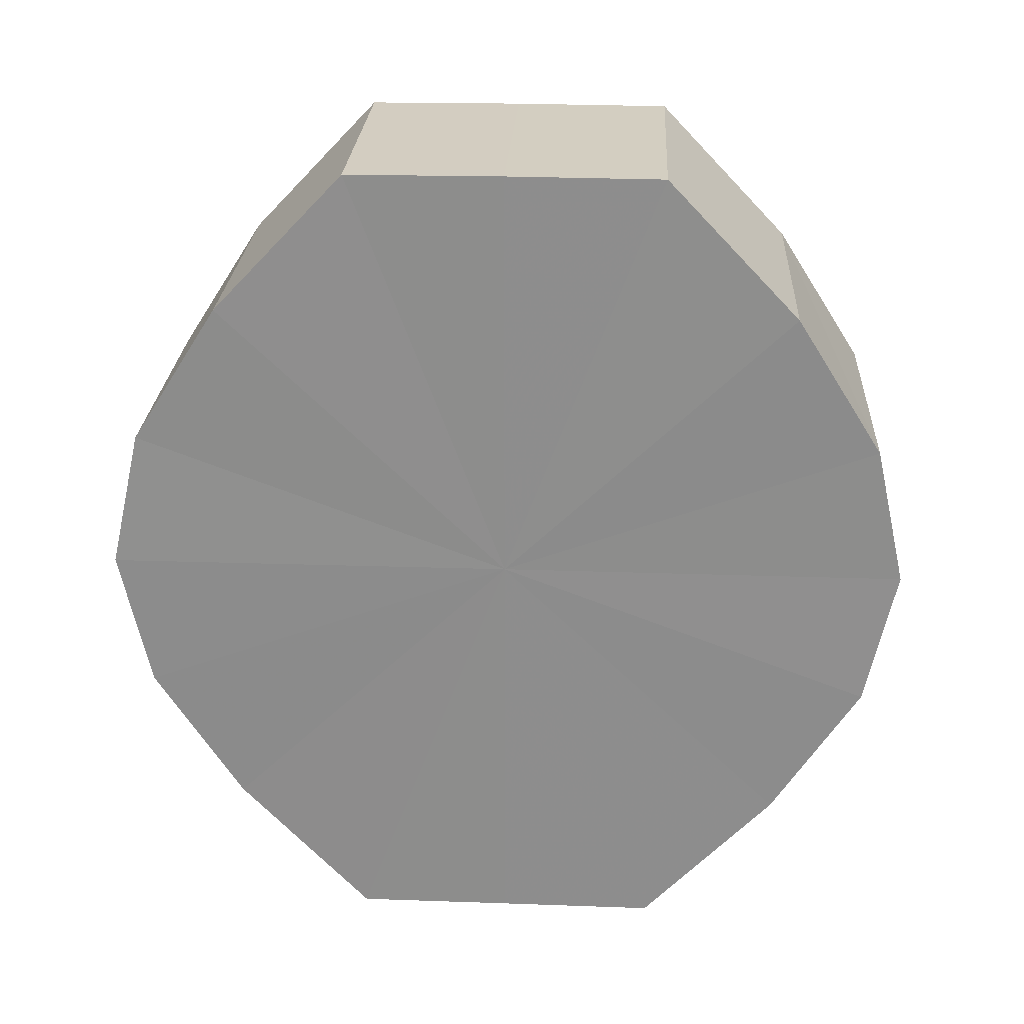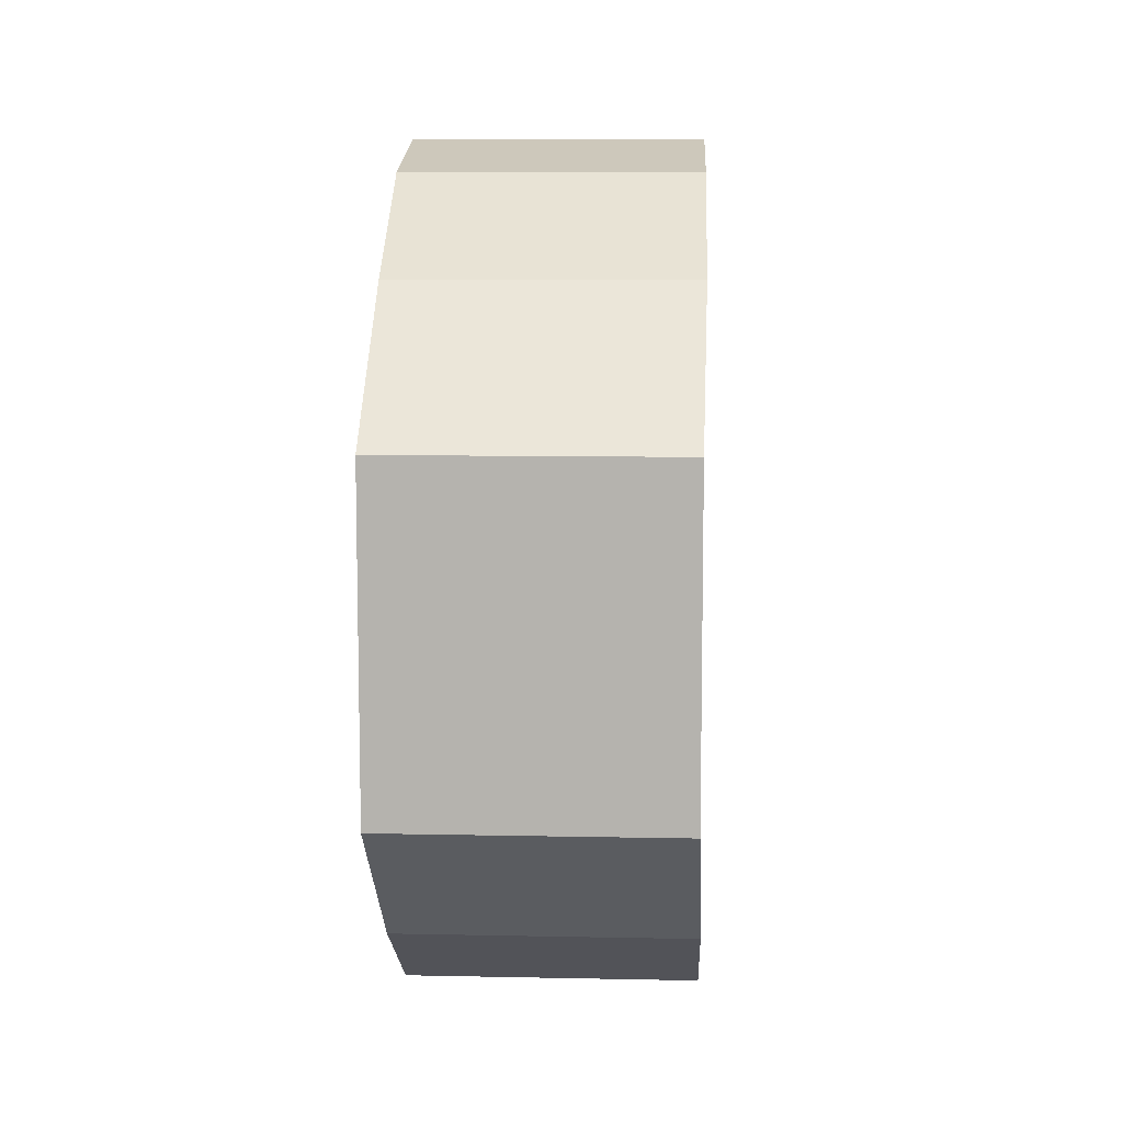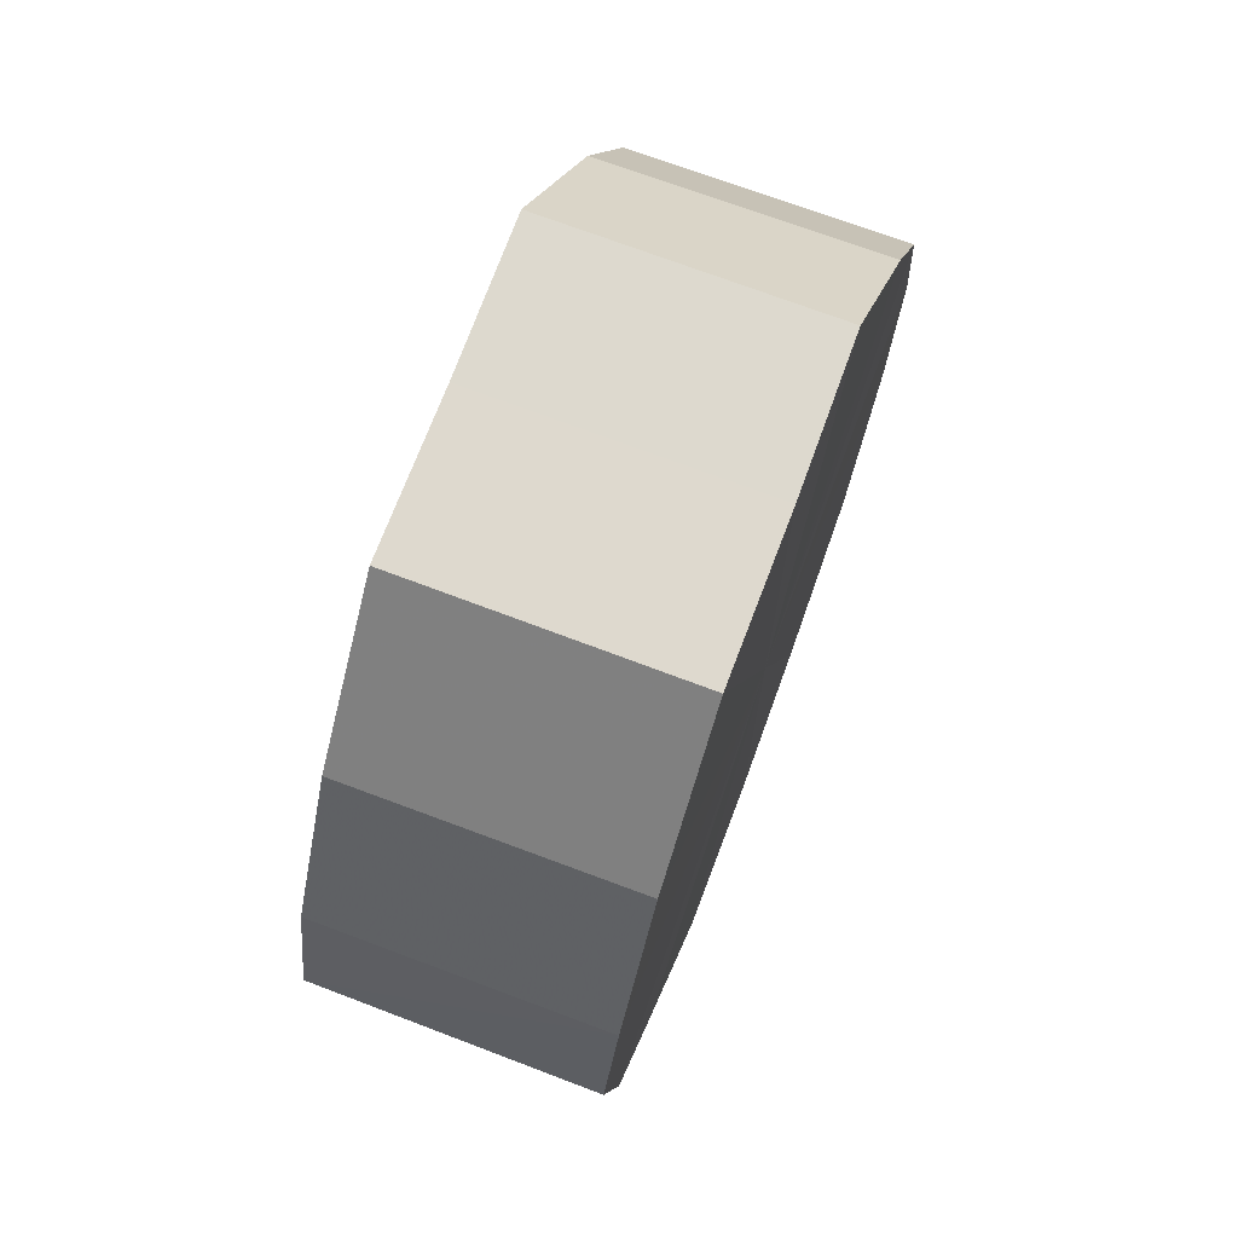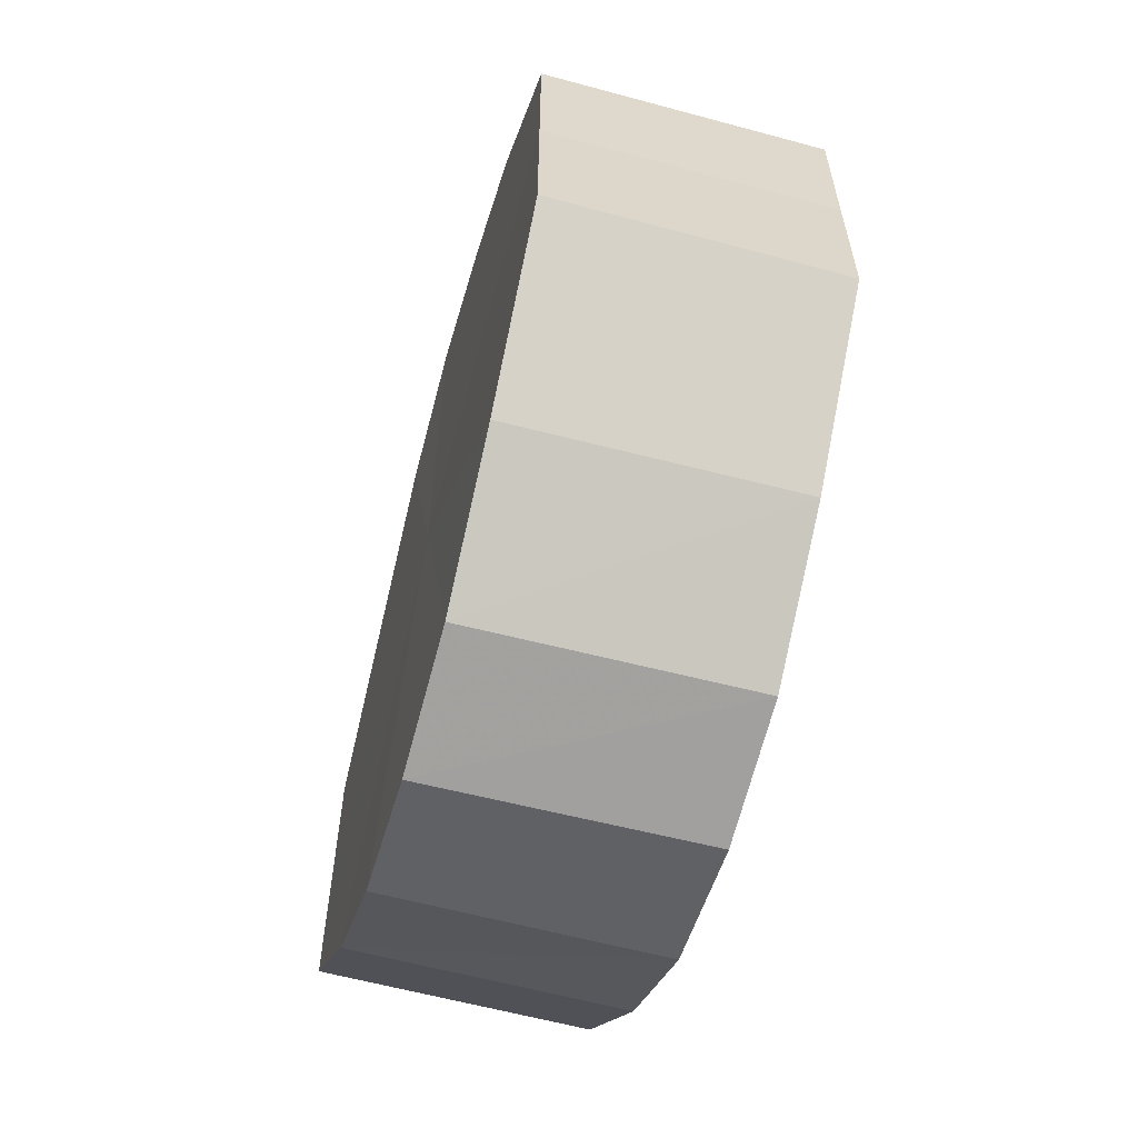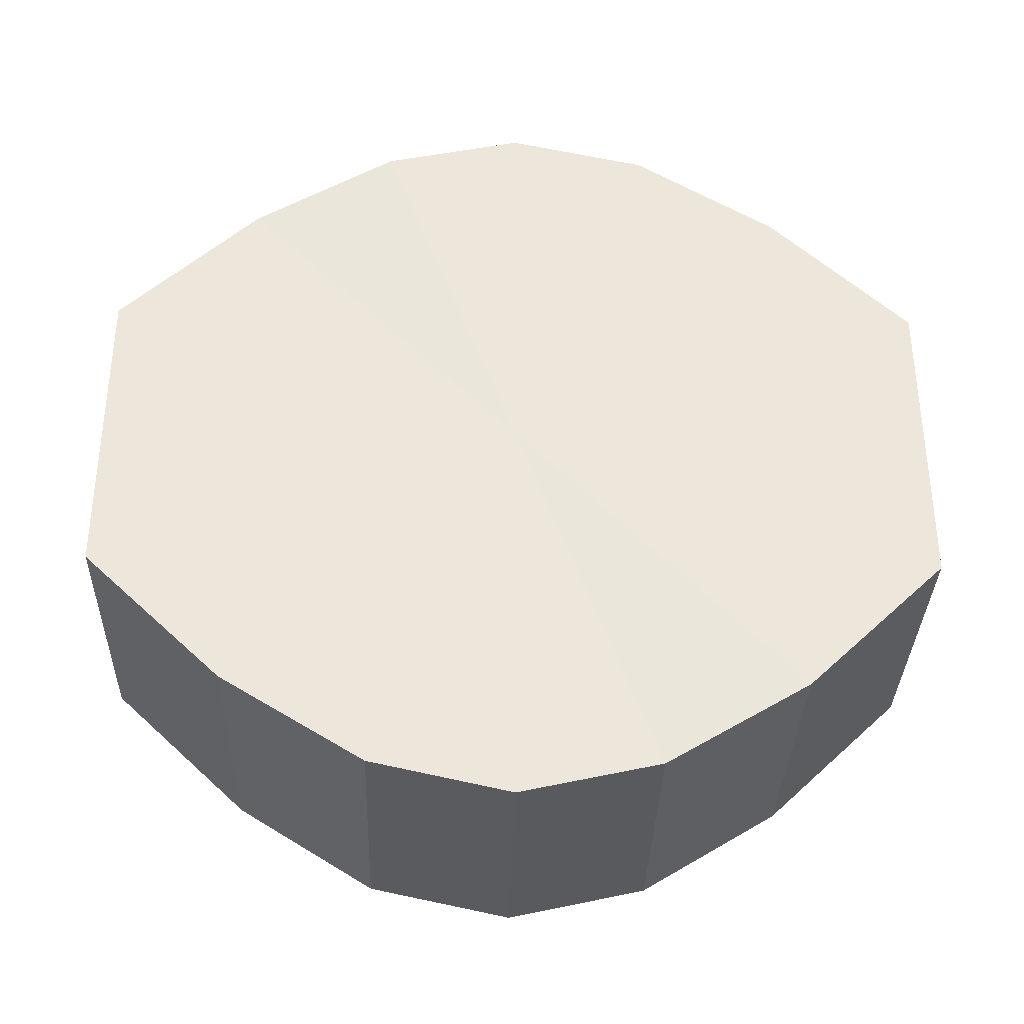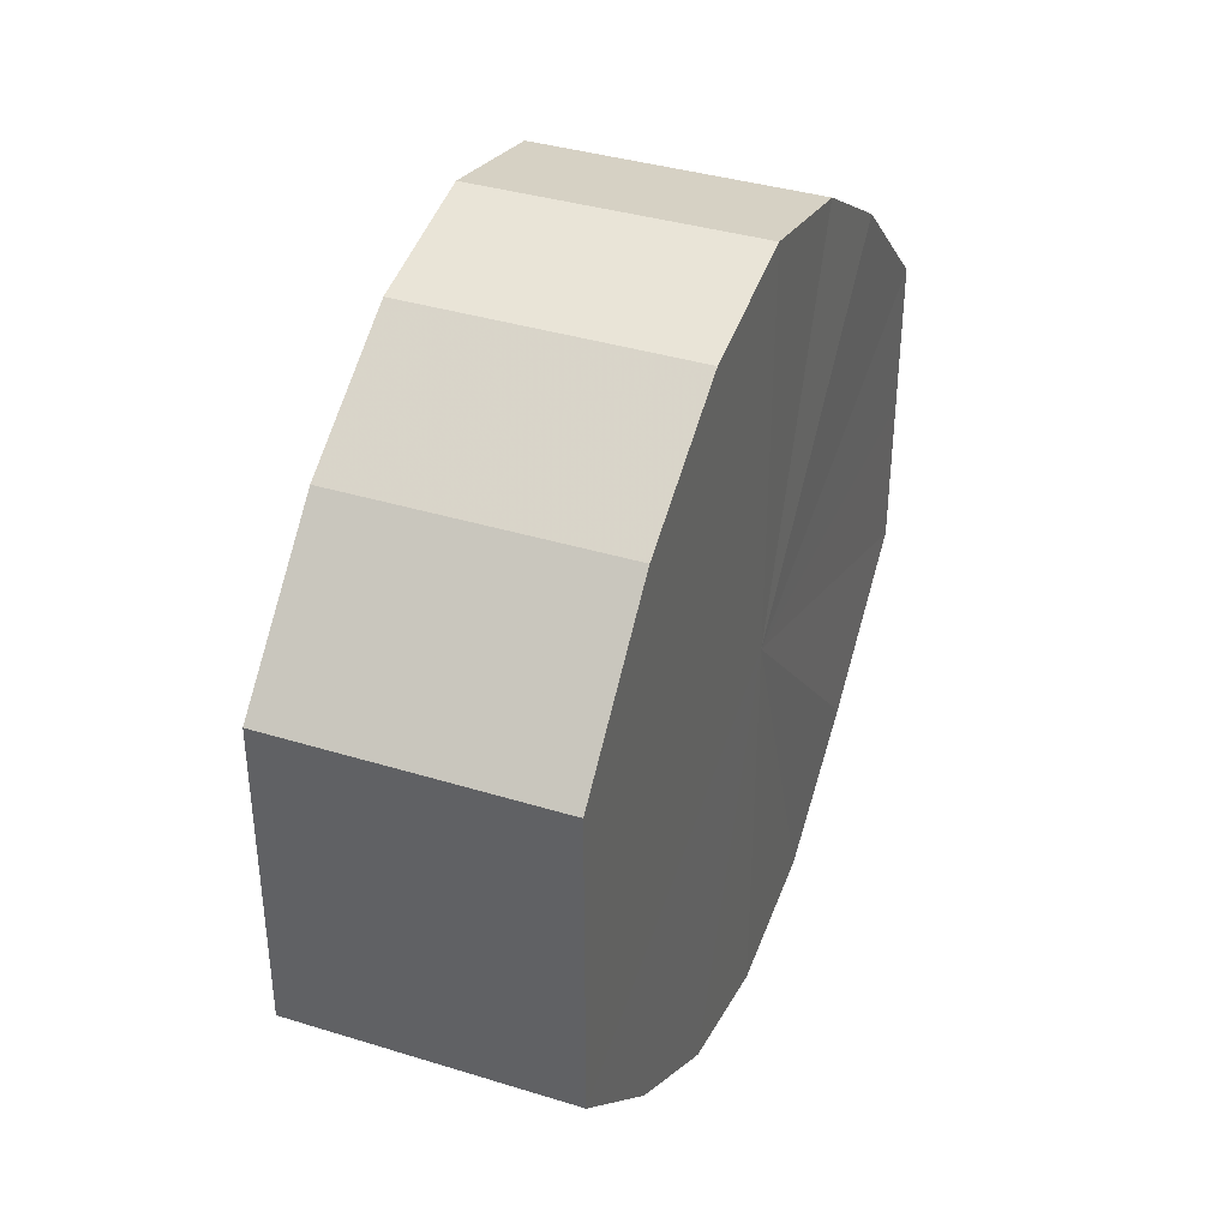
<metadata>
{"format":"obj","ext":"obj","renderer":"f3d","projection":"perspective","resolution":1024,"background":"white","views":[{"elev":25.1,"azim":93.1,"up":"+Y"},{"elev":9.6,"azim":-176.8,"up":"+Z"},{"elev":71.7,"azim":-159.4,"up":"+Y"},{"elev":-60.0,"azim":-15.2,"up":"+Z"},{"elev":-34.4,"azim":-91.4,"up":"+Z"},{"elev":37.9,"azim":21.4,"up":"+Z"}]}
</metadata>
<code>
o 3612
v 2235 1888 7.664
v 2235 1888 7.662
v 2235 1888 7.664
v 2235 1888 7.655
v 2235 1888 7.662
v 2235 1888 7.662
v 2235 1888 7.662
v 2235 1888 7.646
v 2235 1888 7.655
v 2235 1888 7.655
v 2235 1888 7.655
v 2235 1888 7.635
v 2235 1888 7.646
v 2235 1888 7.646
v 2235 1888 7.646
v 2235 1888 7.623
v 2235 1888 7.635
v 2235 1888 7.635
v 2235 1888 7.635
v 2235 1888 7.614
v 2235 1888 7.623
v 2235 1888 7.623
v 2235 1888 7.623
v 2235 1888 7.607
v 2235 1888 7.614
v 2235 1888 7.614
v 2235 1888 7.614
v 2235 1888 7.605
v 2235 1888 7.607
v 2235 1888 7.607
v 2235 1888 7.607
v 2235 1888 7.605
v 2235 1888 7.664
v 2235 1888 7.662
v 2235 1888 7.662
v 2235 1888 7.655
v 2235 1888 7.655
v 2235 1888 7.662
v 2235 1888 7.664
v 2235 1888 7.655
v 2235 1888 7.662
v 2235 1888 7.646
v 2235 1888 7.646
v 2235 1888 7.646
v 2235 1888 7.655
v 2235 1888 7.635
v 2235 1888 7.646
v 2235 1888 7.635
v 2235 1888 7.635
v 2235 1888 7.623
v 2235 1888 7.635
v 2235 1888 7.614
v 2235 1888 7.623
v 2235 1888 7.623
v 2235 1888 7.623
v 2235 1888 7.607
v 2235 1888 7.614
v 2235 1888 7.605
v 2235 1888 7.607
v 2235 1888 7.614
v 2235 1888 7.614
v 2235 1888 7.607
v 2235 1888 7.605
v 2235 1888 7.607
v 2235 1888 7.635
v 2235 1888 7.662
v 2235 1888 7.664
v 2235 1888 7.655
v 2235 1888 7.662
v 2235 1888 7.646
v 2235 1888 7.655
v 2235 1888 7.635
v 2235 1888 7.646
v 2235 1888 7.623
v 2235 1888 7.635
v 2235 1888 7.614
v 2235 1888 7.623
v 2235 1888 7.607
v 2235 1888 7.614
v 2235 1888 7.605
v 2235 1888 7.607
v 2235 1888 7.635
v 2235 1888 7.664
v 2235 1888 7.662
v 2235 1888 7.662
v 2235 1888 7.655
v 2235 1888 7.655
v 2235 1888 7.646
v 2235 1888 7.646
v 2235 1888 7.635
v 2235 1888 7.635
v 2235 1888 7.623
v 2235 1888 7.623
v 2235 1888 7.614
v 2235 1888 7.614
v 2235 1888 7.607
v 2235 1888 7.607
v 2235 1888 7.605
f 1 2 3
f 2 4 5
f 6 1 7
f 4 8 9
f 10 6 11
f 8 12 13
f 14 10 15
f 12 16 17
f 18 14 19
f 16 20 21
f 22 18 23
f 20 24 25
f 26 22 27
f 24 28 29
f 30 26 31
f 28 30 32
f 33 34 35
f 35 36 37
f 38 39 33
f 40 41 38
f 37 42 43
f 44 45 40
f 46 47 44
f 43 48 49
f 50 51 46
f 52 53 50
f 49 54 55
f 56 57 52
f 58 59 56
f 55 60 61
f 62 63 58
f 61 64 62
f 65 66 67
f 65 68 66
f 65 67 69
f 65 70 68
f 65 69 71
f 65 72 70
f 65 71 73
f 65 74 72
f 65 73 75
f 65 76 74
f 65 75 77
f 65 78 76
f 65 77 79
f 65 80 78
f 65 79 81
f 65 81 80
f 82 83 84
f 82 85 83
f 82 84 86
f 82 87 85
f 82 86 88
f 82 89 87
f 82 88 90
f 82 91 89
f 82 90 92
f 82 93 91
f 82 92 94
f 82 95 93
f 82 94 96
f 82 97 95
f 82 96 98
f 82 98 97

</code>
